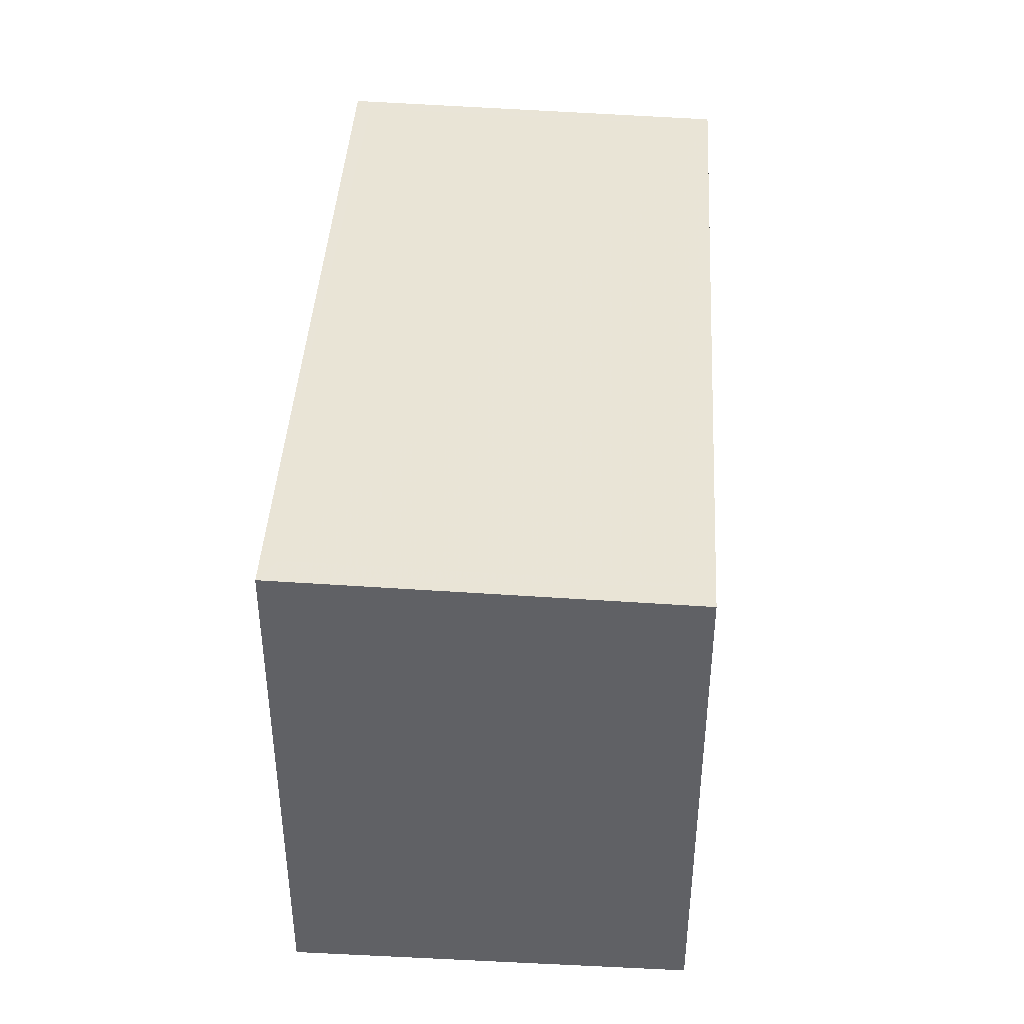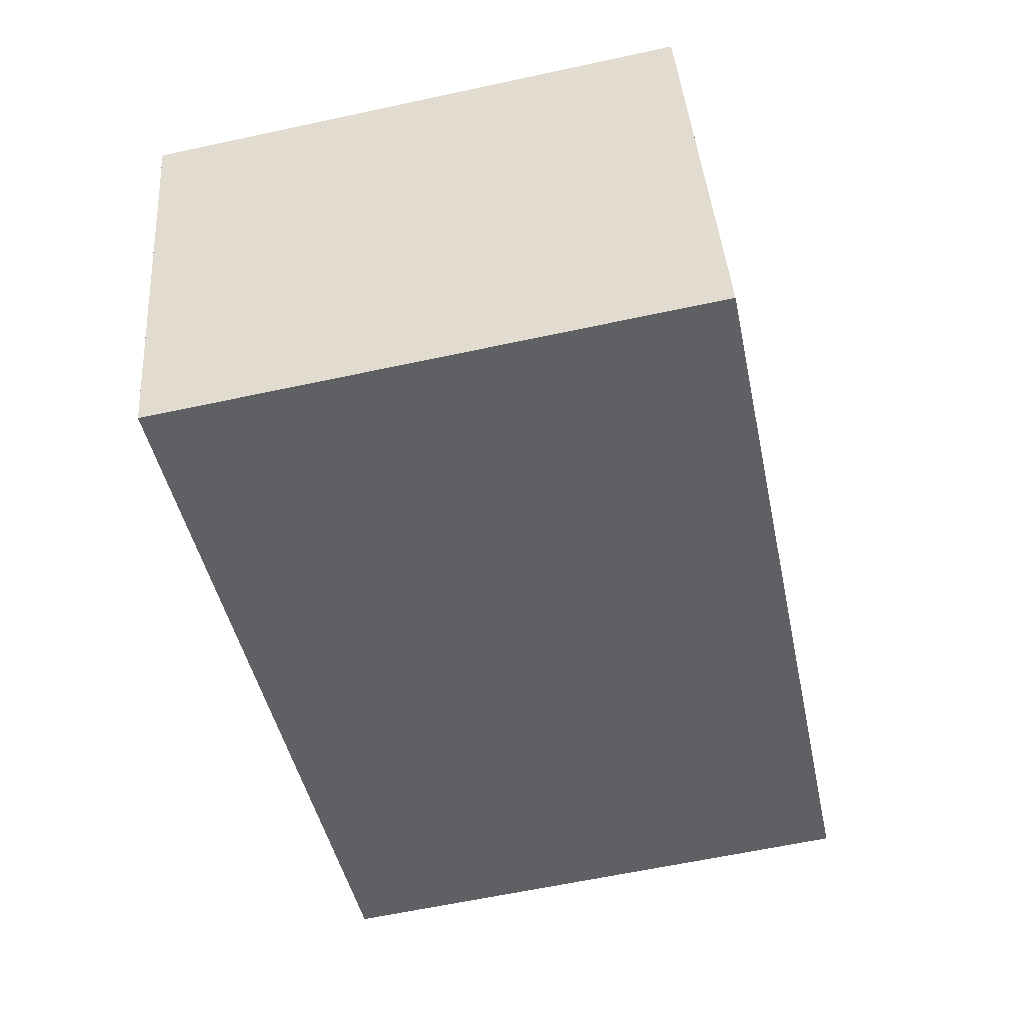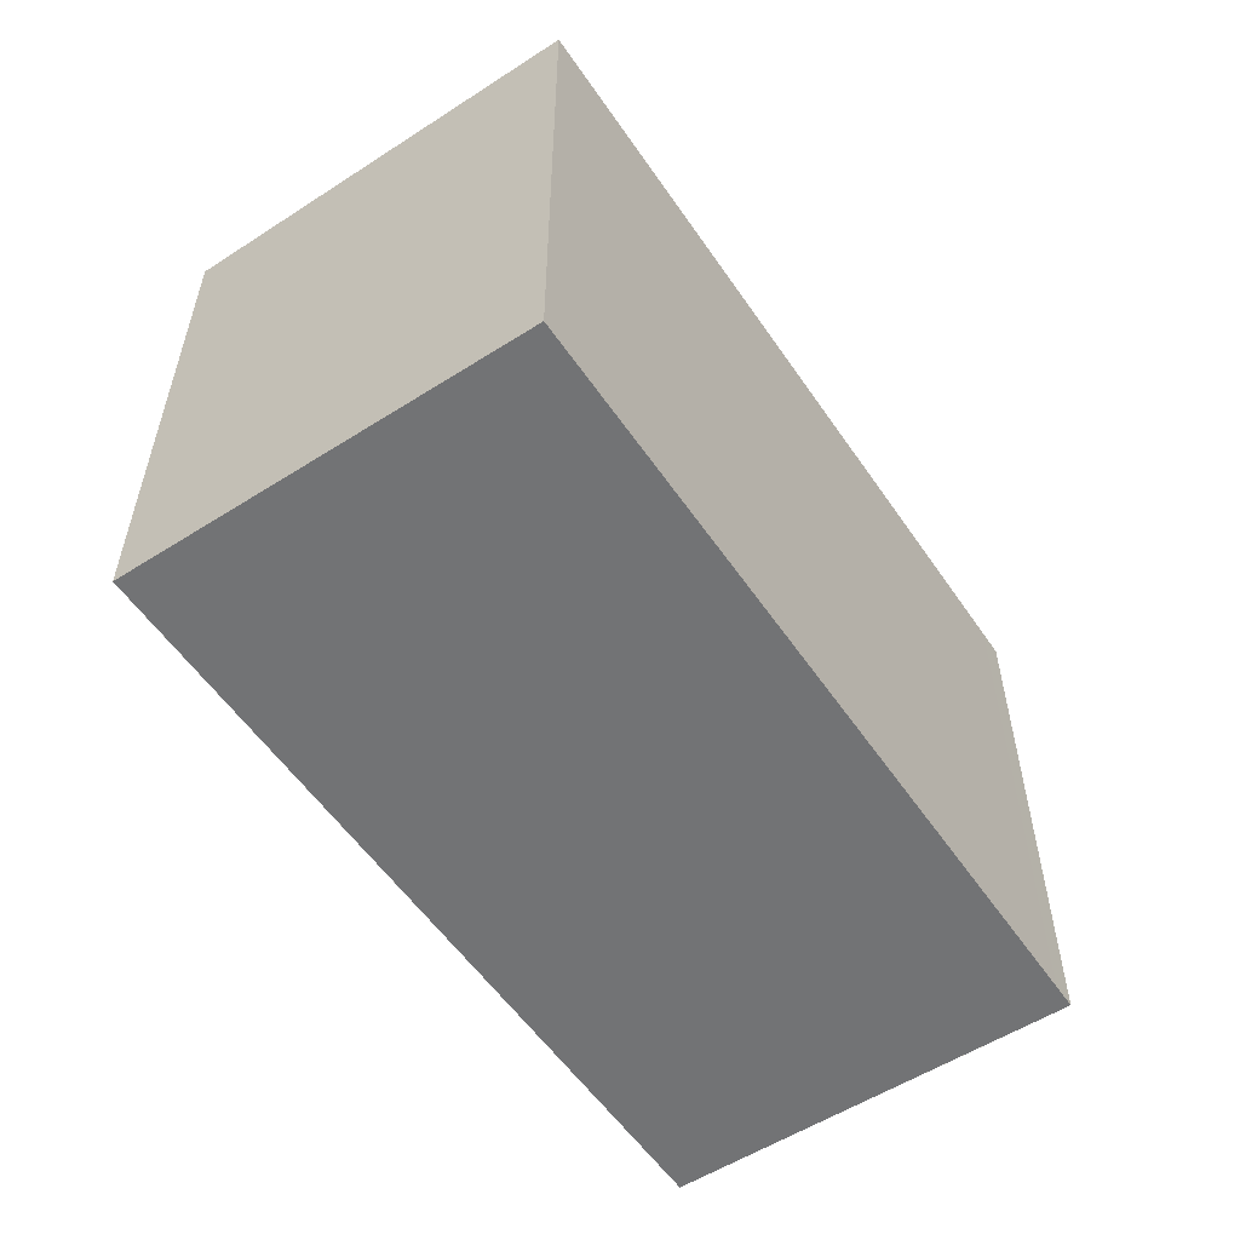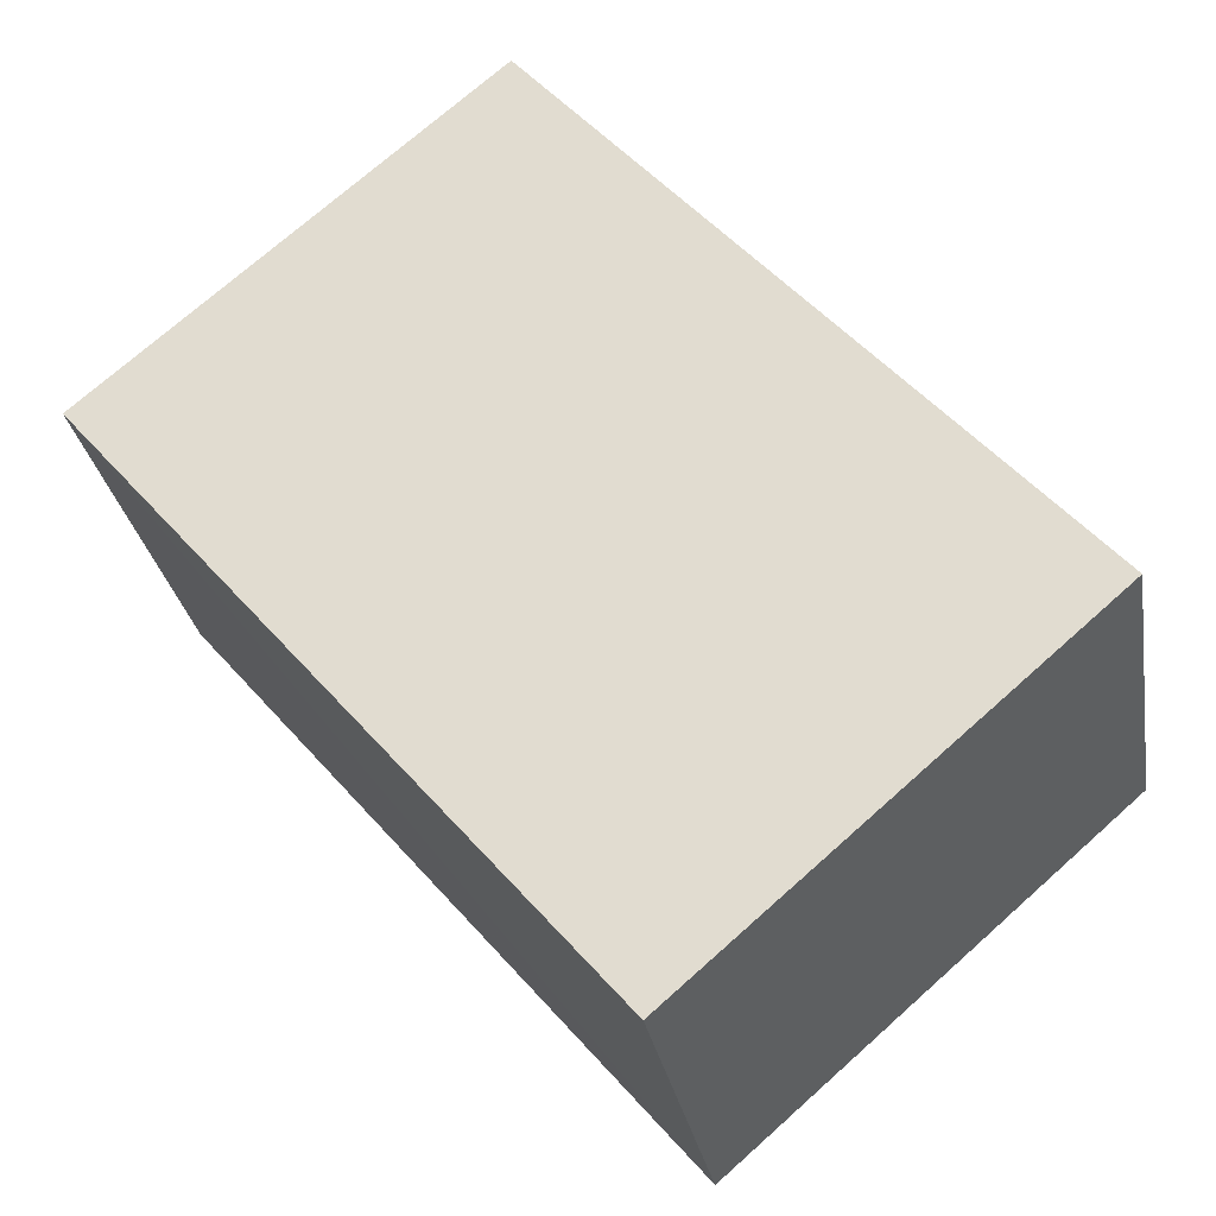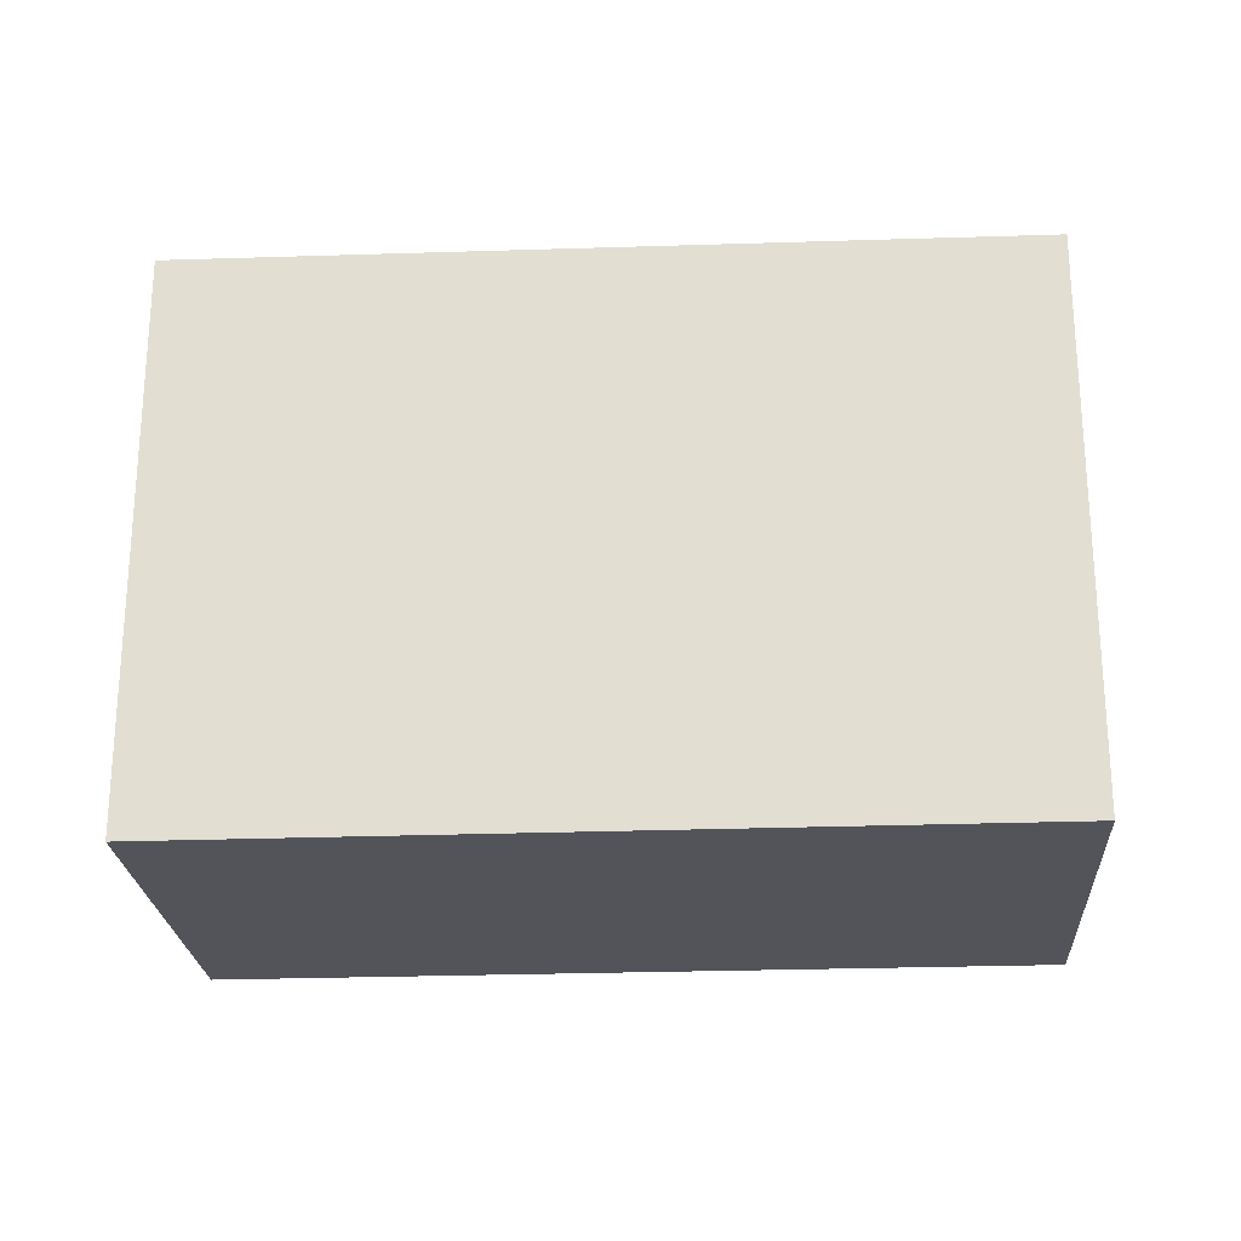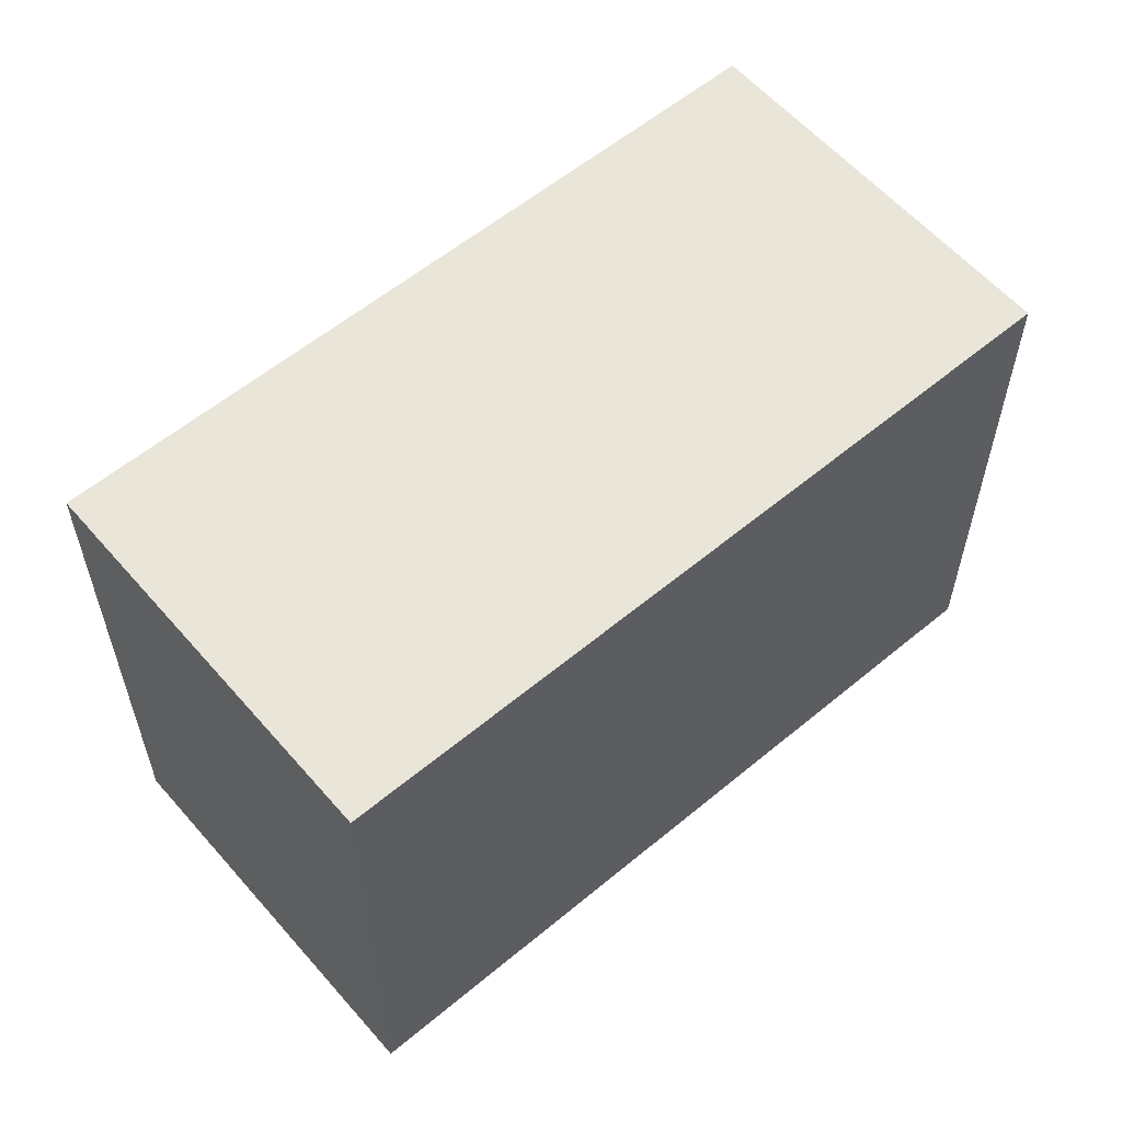
<metadata>
{"format":"obj","ext":"obj","renderer":"f3d","projection":"perspective","resolution":1024,"background":"white","views":[{"elev":41.7,"azim":109.7,"up":"+Z"},{"elev":-61.6,"azim":-77.6,"up":"+Y"},{"elev":-55.8,"azim":-39.8,"up":"+Z"},{"elev":73.2,"azim":48.4,"up":"+Y"},{"elev":-23.7,"azim":20.0,"up":"+Z"},{"elev":57.6,"azim":155.6,"up":"+Z"}]}
</metadata>
<code>
v -1906 -2618 2.627
v -1906 -2620 2.678
v -1909 -2622 2.705
v -1910 -2620 2.653
v -1910 -2620 2.652
v -1909 -2622 2.704
v -1906 -2620 2.676
v -1909 -2621 2.702
v -1909 -2621 2.702
v -1906 -2620 2.677
v -1906 -2620 2.679
v -1906 -2619 2.627
v -1906 -2620 2.676
v -1906 -2618 2.627
v -1906 -2618 0
v -1906 -2620 0
v -1906 -2620 2.679
v -1906 -2620 2.678
v -1906 -2620 0
v -1906 -2620 0
v -1909 -2621 2.702
v -1909 -2622 2.705
v -1909 -2622 -4.441e-16
v -1909 -2621 0
v -1910 -2620 2.652
v -1910 -2620 2.653
v -1910 -2620 0
v -1910 -2620 0
v -1906 -2619 2.627
v -1910 -2620 2.652
v -1910 -2620 0
v -1906 -2619 0
v -1909 -2622 2.705
v -1909 -2622 2.704
v -1909 -2622 -4.441e-16
v -1909 -2622 -4.441e-16
v -1906 -2620 2.678
v -1906 -2620 2.676
v -1906 -2620 0
v -1906 -2620 0
v -1910 -2620 2.653
v -1909 -2621 2.702
v -1909 -2621 0
v -1910 -2620 0
v -1909 -2622 2.704
v -1906 -2620 2.679
v -1906 -2620 0
v -1909 -2622 -4.441e-16
v -1906 -2618 2.627
v -1906 -2619 2.627
v -1906 -2619 0
v -1906 -2618 0
v -1906 -2618 0
v -1906 -2620 0
v -1909 -2622 0
v -1910 -2620 0
f 9 4 5 8
f 10 8 5 12
f 11 6 8 10
f 8 6 3 9
f 10 7 2 11
f 12 1 7 10
f 14 15 16 13
f 18 19 20 17
f 22 23 24 21
f 26 27 28 25
f 30 31 32 29
f 34 35 36 33
f 38 39 40 37
f 42 43 44 41
f 46 47 48 45
f 50 51 52 49
f 54 55 56 53

</code>
